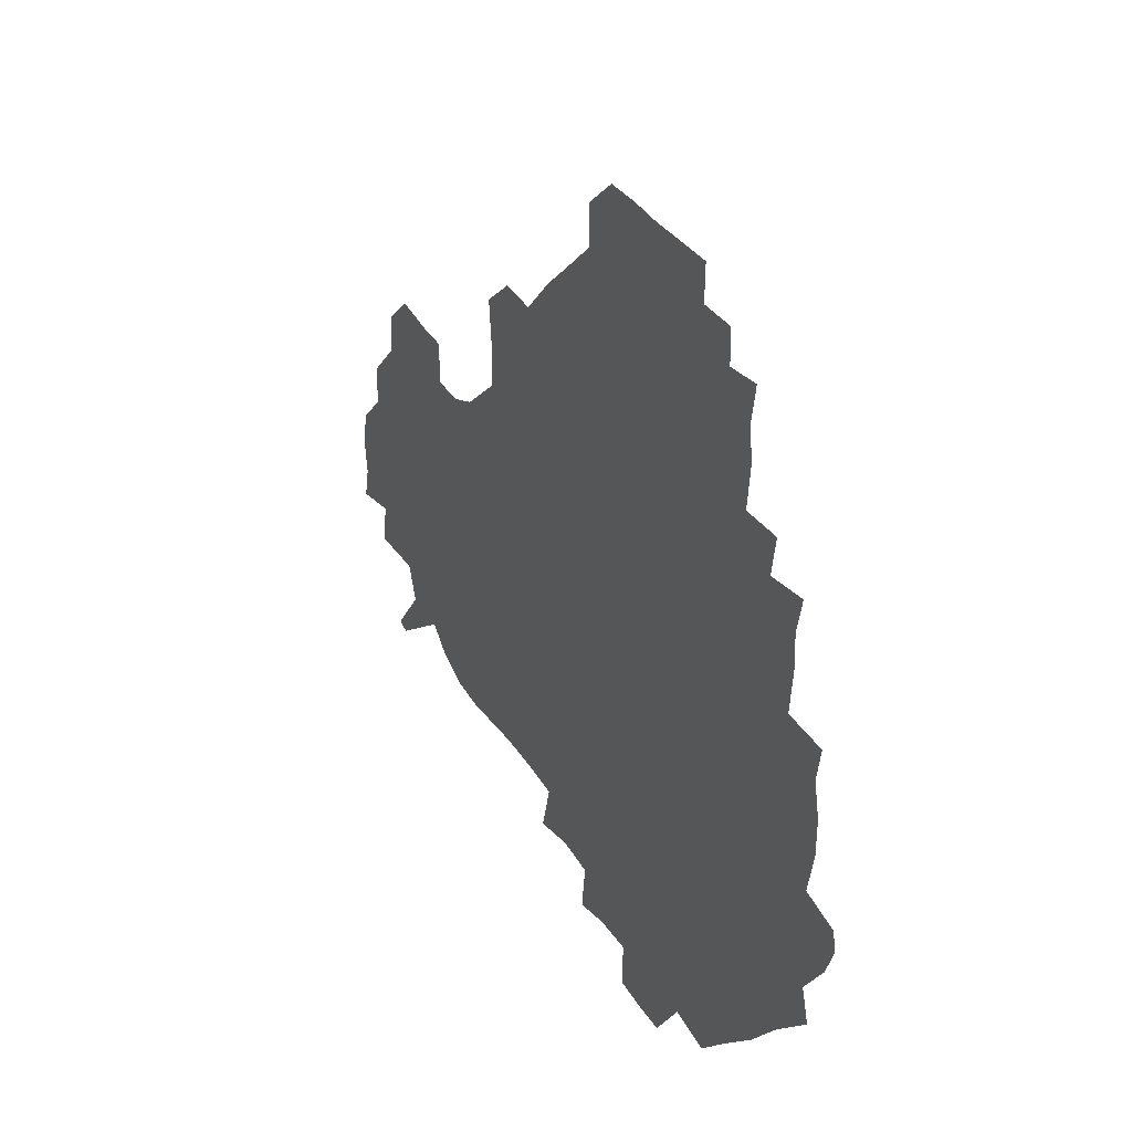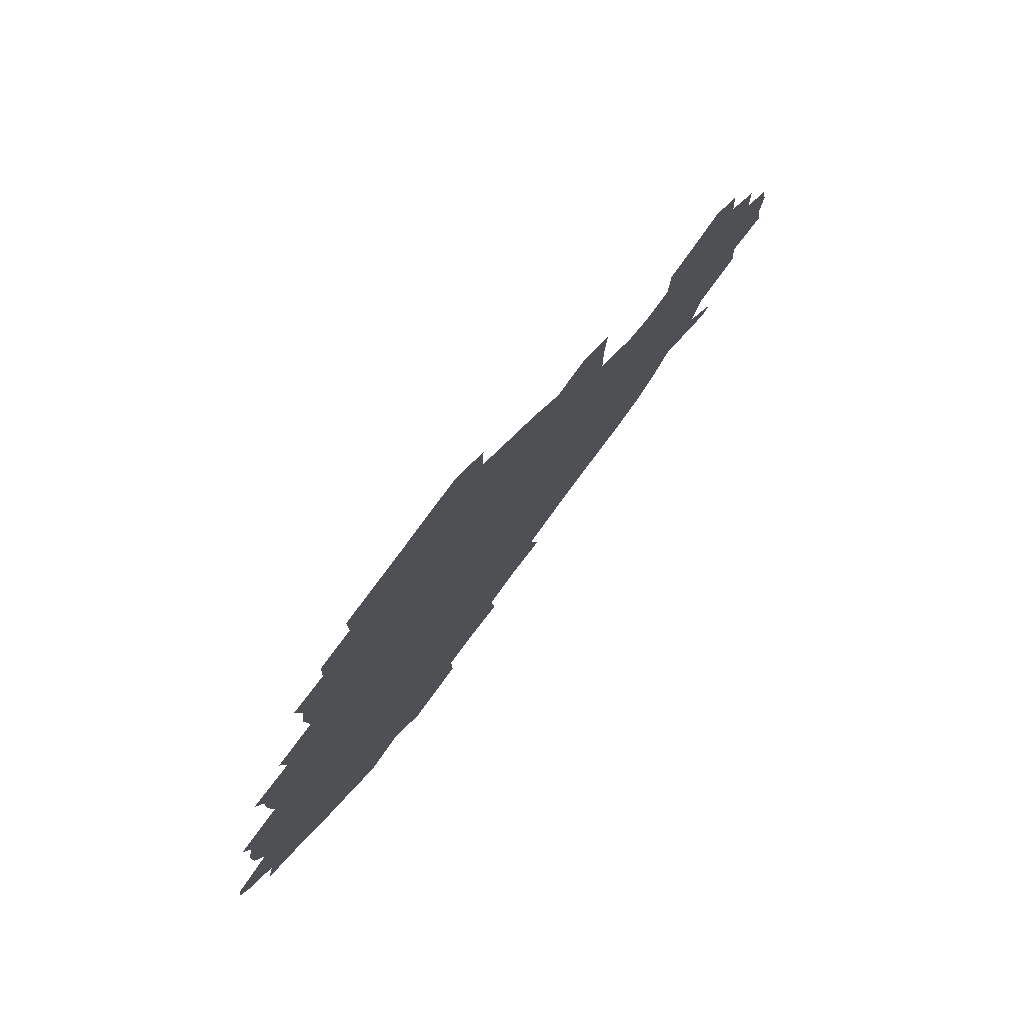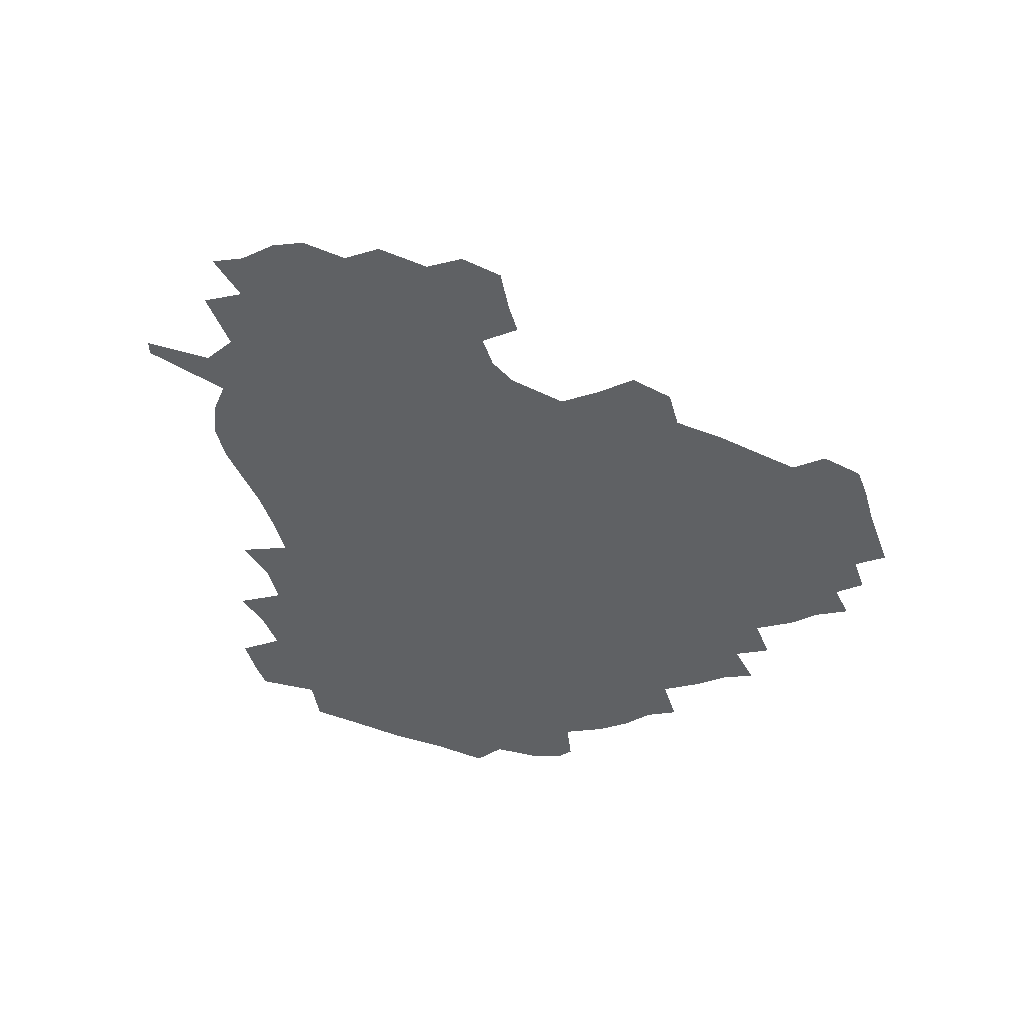
<metadata>
{"format":"obj","ext":"obj","renderer":"f3d","projection":"perspective","resolution":1024,"background":"white","views":[{"elev":33.5,"azim":-117.5,"up":"+Y"},{"elev":77.4,"azim":-53.8,"up":"+Y"},{"elev":-46.0,"azim":109.5,"up":"+Z"}]}
</metadata>
<code>
v 239.7 186.3 0
v 234.5 199.2 0
v 236.3 207 0
v 247.6 156.7 0
v 251.6 170.3 0
v 252.9 183.3 0
v 254.4 196.8 0
v 253.2 210.9 0
v 249.4 228.7 0
v 249.3 243.7 0
v 252.2 257.2 0
v 249.5 271.3 0
v 265.9 139 0
v 271.1 153.8 0
v 272.8 167.9 0
v 274 181.9 0
v 270.8 196.7 0
v 271 210.8 0
v 271.3 225.8 0
v 273 240.9 0
v 271.6 256.2 0
v 269.8 271.9 0
v 267.9 290.1 0
v 268.4 304.5 0
v 264.9 318.8 0
v 281.5 121 0
v 286.1 137.6 0
v 290.2 153 0
v 290.9 167.2 0
v 288.8 181.6 0
v 287.9 196.2 0
v 288.1 210.6 0
v 286.6 225.6 0
v 288.2 240 0
v 288.8 254.7 0
v 287.6 269.8 0
v 286 286.2 0
v 285.3 301.5 0
v 284.4 316 0
v 281.7 332 0
v 298.7 104.6 0
v 301.5 122.2 0
v 303.7 138.1 0
v 305 152.8 0
v 305.3 166.9 0
v 304.5 181.2 0
v 304.1 195.7 0
v 303.3 210.5 0
v 303.4 225.2 0
v 302.6 239.9 0
v 304.2 254 0
v 303.4 269 0
v 302 284.9 0
v 299.9 301.4 0
v 300.8 315.8 0
v 300.4 331.2 0
v 298.4 349.2 0
v 300 363 0
v 297.4 378.3 0
v 314.9 88.41 0
v 316.3 106.3 0
v 317.5 122.8 0
v 318.2 137.9 0
v 319.3 152.8 0
v 319.5 167 0
v 319.1 181.2 0
v 318.6 195.6 0
v 318.7 210.1 0
v 319.1 224.7 0
v 319 239.2 0
v 318.2 254.3 0
v 317.3 269.8 0
v 317 284.8 0
v 316.3 300.3 0
v 314.7 316.7 0
v 316.4 330.7 0
v 316.4 346 0
v 315.9 361 0
v 313.3 376.5 0
v 314 390.4 0
v 333 91.62 0
v 332.5 108 0
v 332.6 123.3 0
v 333.1 138.4 0
v 333.2 152.8 0
v 333.5 167.1 0
v 333.5 181.3 0
v 333.6 195.6 0
v 333 210.2 0
v 333.2 224.6 0
v 333.6 238.9 0
v 332.3 254.5 0
v 333.6 268.3 0
v 332.1 284.5 0
v 331 300.8 0
v 331.3 315.6 0
v 331.5 330.5 0
v 331.1 345.9 0
v 331.1 360.8 0
v 330.6 375.6 0
v 330.2 390.3 0
v 329.9 405.3 0
v 347.9 70.85 0
v 346.9 91.62 0
v 346.8 108.4 0
v 347.4 124.7 0
v 347.4 139 0
v 347.3 152.9 0
v 347.4 167.2 0
v 347.5 181.4 0
v 347.8 195.6 0
v 347.7 210.1 0
v 348 224.4 0
v 347.7 239.2 0
v 348.3 253.3 0
v 347.7 268.6 0
v 346.5 285.4 0
v 346.5 300.2 0
v 346.3 315.6 0
v 346.5 330.3 0
v 346.2 345.6 0
v 346 360.8 0
v 346.6 375.1 0
v 345.1 391 0
v 345.6 405.2 0
v 361.5 70.78 0
v 360.9 92.75 0
v 361.1 108.8 0
v 361.3 125.2 0
v 361.3 138.8 0
v 361.3 152.8 0
v 361.4 167.1 0
v 361.5 181.4 0
v 361.6 195.9 0
v 361.9 210.3 0
v 361.9 224.9 0
v 362 239.3 0
v 362.3 253.6 0
v 362.6 267.5 0
v 360.9 285.7 0
v 360.8 302 0
v 361.1 315.9 0
v 361 331.2 0
v 361.3 345.6 0
v 361.1 360.6 0
v 361.5 375.1 0
v 361.1 390.4 0
v 361.1 405.1 0
v 375.6 71.71 0
v 375.3 90.21 0
v 375.3 108.9 0
v 374.8 125.8 0
v 375.3 139 0
v 375.4 152.9 0
v 375.6 167.1 0
v 375.7 181.5 0
v 375.8 195.9 0
v 376.1 210.5 0
v 376.2 225.1 0
v 376.3 239.5 0
v 377.1 253.1 0
v 376.8 268 0
v 376.2 283.8 0
v 375.3 301.8 0
v 375.7 316.6 0
v 375.8 331.4 0
v 376.1 345.5 0
v 376.1 360.4 0
v 376.1 375.4 0
v 376 390.7 0
v 375.9 405.9 0
v 392.5 89.61 0
v 390.2 108.8 0
v 390.2 123.6 0
v 389.5 138.9 0
v 389.3 153.4 0
v 389.8 167.2 0
v 389.9 181.8 0
v 390 196.1 0
v 390.5 210.8 0
v 390.5 225.4 0
v 390.8 239.4 0
v 391 253.6 0
v 391 268.7 0
v 390.7 284.5 0
v 390.4 300.5 0
v 390.2 317.4 0
v 390.6 331.6 0
v 390.9 346.1 0
v 390.9 360.8 0
v 391.1 376.2 0
v 391.1 390.9 0
v 391 405.7 0
v 409.3 85.75 0
v 406.9 105.1 0
v 405.1 123.1 0
v 404.3 138.3 0
v 404.1 152.9 0
v 403.7 168 0
v 403.5 182.4 0
v 404 196.5 0
v 403.8 210.9 0
v 404.7 225.4 0
v 404.8 239.6 0
v 404.9 253.4 0
v 405.3 268 0
v 405.5 283.2 0
v 405.5 299.3 0
v 405.8 315.1 0
v 405.8 330.6 0
v 405.9 346.1 0
v 406.2 362.2 0
v 405.8 376.4 0
v 406.5 392.4 0
v 423.9 106.7 0
v 421.2 122.8 0
v 419.9 137.6 0
v 418.2 153.5 0
v 418.5 167.6 0
v 418.9 181.9 0
v 419 196.4 0
v 418.7 211.1 0
v 418.7 225.5 0
v 419.4 239.9 0
v 418.9 253.8 0
v 419.2 267.9 0
v 419.9 283.5 0
v 420.1 298.1 0
v 420.6 315.8 0
v 421 331.2 0
v 421.1 346.9 0
v 421 362.5 0
v 443 102.5 0
v 437.6 122.5 0
v 434.2 138.6 0
v 433.3 153.2 0
v 432.8 167.7 0
v 433 182 0
v 433.6 196.4 0
v 433.6 210.9 0
v 432.8 225.7 0
v 433.2 240 0
v 433.3 254.2 0
v 433.6 268.5 0
v 434.4 283.7 0
v 434.9 298.9 0
v 435.3 314.2 0
v 436.1 331.1 0
v 436.7 348.3 0
v 455.7 123.9 0
v 451.9 137.9 0
v 450.3 152.3 0
v 448.3 167.6 0
v 448.5 181.7 0
v 449.9 195.9 0
v 447.2 211.9 0
v 447.1 225.9 0
v 447.4 240.1 0
v 447.8 254.4 0
v 448.2 268.8 0
v 448.7 283.4 0
v 449.5 298.7 0
v 450.9 315.4 0
v 452.1 331.8 0
v 472.7 124.1 0
v 468.6 137.9 0
v 465.8 152.6 0
v 466.1 166.5 0
v 464.6 181.5 0
v 465.3 195.7 0
v 463.4 211.2 0
v 462.4 225.9 0
v 462.6 240.3 0
v 462.7 254.7 0
v 462.2 268.7 0
v 463.9 283.5 0
v 465.5 299.9 0
v 466 315.7 0
v 468.8 332.9 0
v 489.4 122.9 0
v 482.5 139 0
v 482.6 152.1 0
v 480.6 166.9 0
v 481.1 181 0
v 479.9 195.9 0
v 478.9 210.8 0
v 476.8 226 0
v 477.1 240.1 0
v 478.8 254.5 0
v 480.2 269.4 0
v 483 284.4 0
v 482.9 302.8 0
v 484.5 319.9 0
v 505.4 121.7 0
v 497.8 138.9 0
v 497.5 152 0
v 495.3 167.1 0
v 495.6 181.1 0
v 493.6 196.6 0
v 492.8 211.1 0
v 491.8 225.5 0
v 493.6 239.6 0
v 495.8 253.4 0
v 503 266.9 0
v 520.3 123.2 0
v 512.9 139.7 0
v 510.5 153.7 0
v 509.5 167.8 0
v 508.1 182.5 0
v 507.2 197.1 0
v 506.1 211.3 0
v 504.4 225.2 0
v 506.4 238 0
v 509 250.8 0
v 515.7 261.8 0
v 533.8 129.6 0
v 529 141.3 0
v 524.8 154.9 0
v 523.6 168.3 0
v 522.5 182.3 0
v 522.5 196.5 0
v 520.8 211.2 0
v 520.4 224.5 0
v 519.5 237.3 0
v 521.1 248.6 0
v 529.7 262 0
v 530.4 279.1 0
v 543.2 138.2 0
v 542.6 145 0
v 539.8 155.9 0
v 538.2 168.7 0
v 535.4 182.9 0
v 535.7 196.3 0
v 537.4 209.8 0
v 535.7 223.5 0
v 537.3 237.1 0
v 539.1 250.4 0
v 541.3 264.6 0
v 544.2 279.7 0
v 574 115.8 0
v 551.1 143.5 0
v 555.1 153.9 0
v 554.1 168.3 0
v 553.9 181.7 0
v 555.8 195.5 0
v 555.8 209.9 0
v 555.4 224.4 0
v 558.3 238.7 0
v 555.1 252.6 0
v 557.2 266.5 0
v 561.9 282.2 0
v 579.4 117.6 0
v 562.3 139.5 0
v 567.4 153.5 0
v 570.6 168 0
v 569.7 181.4 0
v 569.8 195.1 0
v 570.7 209.7 0
v 572.6 224.1 0
v 574.8 238 0
v 577.3 253.1 0
v 576.1 269.3 0
v 593 152.7 0
v 590.8 169.4 0
v 587 182 0
v 583.3 195.4 0
v 588.7 207.4 0
v 593.7 220.8 0
v 593.4 236.7 0
v 611.5 165.4 0
v 608.6 178.4 0
v 610.6 193.8 0
v 607.4 206.9 0
f 5 6 1
f 1 6 2
f 6 7 2
f 2 7 3
f 7 8 3
f 13 14 4
f 4 14 5
f 14 15 5
f 5 15 6
f 15 16 6
f 6 16 7
f 16 17 7
f 7 17 8
f 17 18 8
f 8 18 9
f 18 19 9
f 9 19 10
f 19 20 10
f 10 20 11
f 20 21 11
f 11 21 12
f 21 22 12
f 26 27 13
f 13 27 14
f 27 28 14
f 14 28 15
f 28 29 15
f 15 29 16
f 29 30 16
f 16 30 17
f 30 31 17
f 17 31 18
f 31 32 18
f 18 32 19
f 32 33 19
f 19 33 20
f 33 34 20
f 20 34 21
f 34 35 21
f 21 35 22
f 35 36 22
f 22 36 23
f 36 37 23
f 23 37 24
f 37 38 24
f 24 38 25
f 38 39 25
f 41 42 26
f 26 42 27
f 42 43 27
f 27 43 28
f 43 44 28
f 28 44 29
f 44 45 29
f 29 45 30
f 45 46 30
f 30 46 31
f 46 47 31
f 31 47 32
f 47 48 32
f 32 48 33
f 48 49 33
f 33 49 34
f 49 50 34
f 34 50 35
f 50 51 35
f 35 51 36
f 51 52 36
f 36 52 37
f 52 53 37
f 37 53 38
f 53 54 38
f 38 54 39
f 54 55 39
f 39 55 40
f 55 56 40
f 60 61 41
f 41 61 42
f 61 62 42
f 42 62 43
f 62 63 43
f 43 63 44
f 63 64 44
f 44 64 45
f 64 65 45
f 45 65 46
f 65 66 46
f 46 66 47
f 66 67 47
f 47 67 48
f 67 68 48
f 48 68 49
f 68 69 49
f 49 69 50
f 69 70 50
f 50 70 51
f 70 71 51
f 51 71 52
f 71 72 52
f 52 72 53
f 72 73 53
f 53 73 54
f 73 74 54
f 54 74 55
f 74 75 55
f 55 75 56
f 75 76 56
f 56 76 57
f 76 77 57
f 57 77 58
f 77 78 58
f 58 78 59
f 78 79 59
f 60 81 61
f 81 82 61
f 61 82 62
f 82 83 62
f 62 83 63
f 83 84 63
f 63 84 64
f 84 85 64
f 64 85 65
f 85 86 65
f 65 86 66
f 86 87 66
f 66 87 67
f 87 88 67
f 67 88 68
f 88 89 68
f 68 89 69
f 89 90 69
f 69 90 70
f 90 91 70
f 70 91 71
f 91 92 71
f 71 92 72
f 92 93 72
f 72 93 73
f 93 94 73
f 73 94 74
f 94 95 74
f 74 95 75
f 95 96 75
f 75 96 76
f 96 97 76
f 76 97 77
f 97 98 77
f 77 98 78
f 98 99 78
f 78 99 79
f 99 100 79
f 79 100 80
f 100 101 80
f 103 104 81
f 81 104 82
f 104 105 82
f 82 105 83
f 105 106 83
f 83 106 84
f 106 107 84
f 84 107 85
f 107 108 85
f 85 108 86
f 108 109 86
f 86 109 87
f 109 110 87
f 87 110 88
f 110 111 88
f 88 111 89
f 111 112 89
f 89 112 90
f 112 113 90
f 90 113 91
f 113 114 91
f 91 114 92
f 114 115 92
f 92 115 93
f 115 116 93
f 93 116 94
f 116 117 94
f 94 117 95
f 117 118 95
f 95 118 96
f 118 119 96
f 96 119 97
f 119 120 97
f 97 120 98
f 120 121 98
f 98 121 99
f 121 122 99
f 99 122 100
f 122 123 100
f 100 123 101
f 123 124 101
f 101 124 102
f 124 125 102
f 103 126 104
f 126 127 104
f 104 127 105
f 127 128 105
f 105 128 106
f 128 129 106
f 106 129 107
f 129 130 107
f 107 130 108
f 130 131 108
f 108 131 109
f 131 132 109
f 109 132 110
f 132 133 110
f 110 133 111
f 133 134 111
f 111 134 112
f 134 135 112
f 112 135 113
f 135 136 113
f 113 136 114
f 136 137 114
f 114 137 115
f 137 138 115
f 115 138 116
f 138 139 116
f 116 139 117
f 139 140 117
f 117 140 118
f 140 141 118
f 118 141 119
f 141 142 119
f 119 142 120
f 142 143 120
f 120 143 121
f 143 144 121
f 121 144 122
f 144 145 122
f 122 145 123
f 145 146 123
f 123 146 124
f 146 147 124
f 124 147 125
f 147 148 125
f 126 149 127
f 149 150 127
f 127 150 128
f 150 151 128
f 128 151 129
f 151 152 129
f 129 152 130
f 152 153 130
f 130 153 131
f 153 154 131
f 131 154 132
f 154 155 132
f 132 155 133
f 155 156 133
f 133 156 134
f 156 157 134
f 134 157 135
f 157 158 135
f 135 158 136
f 158 159 136
f 136 159 137
f 159 160 137
f 137 160 138
f 160 161 138
f 138 161 139
f 161 162 139
f 139 162 140
f 162 163 140
f 140 163 141
f 163 164 141
f 141 164 142
f 164 165 142
f 142 165 143
f 165 166 143
f 143 166 144
f 166 167 144
f 144 167 145
f 167 168 145
f 145 168 146
f 168 169 146
f 146 169 147
f 169 170 147
f 147 170 148
f 170 171 148
f 150 172 151
f 172 173 151
f 151 173 152
f 173 174 152
f 152 174 153
f 174 175 153
f 153 175 154
f 175 176 154
f 154 176 155
f 176 177 155
f 155 177 156
f 177 178 156
f 156 178 157
f 178 179 157
f 157 179 158
f 179 180 158
f 158 180 159
f 180 181 159
f 159 181 160
f 181 182 160
f 160 182 161
f 182 183 161
f 161 183 162
f 183 184 162
f 162 184 163
f 184 185 163
f 163 185 164
f 185 186 164
f 164 186 165
f 186 187 165
f 165 187 166
f 187 188 166
f 166 188 167
f 188 189 167
f 167 189 168
f 189 190 168
f 168 190 169
f 190 191 169
f 169 191 170
f 191 192 170
f 170 192 171
f 192 193 171
f 172 194 173
f 194 195 173
f 173 195 174
f 195 196 174
f 174 196 175
f 196 197 175
f 175 197 176
f 197 198 176
f 176 198 177
f 198 199 177
f 177 199 178
f 199 200 178
f 178 200 179
f 200 201 179
f 179 201 180
f 201 202 180
f 180 202 181
f 202 203 181
f 181 203 182
f 203 204 182
f 182 204 183
f 204 205 183
f 183 205 184
f 205 206 184
f 184 206 185
f 206 207 185
f 185 207 186
f 207 208 186
f 186 208 187
f 208 209 187
f 187 209 188
f 209 210 188
f 188 210 189
f 210 211 189
f 189 211 190
f 211 212 190
f 190 212 191
f 212 213 191
f 191 213 192
f 213 214 192
f 192 214 193
f 195 215 196
f 215 216 196
f 196 216 197
f 216 217 197
f 197 217 198
f 217 218 198
f 198 218 199
f 218 219 199
f 199 219 200
f 219 220 200
f 200 220 201
f 220 221 201
f 201 221 202
f 221 222 202
f 202 222 203
f 222 223 203
f 203 223 204
f 223 224 204
f 204 224 205
f 224 225 205
f 205 225 206
f 225 226 206
f 206 226 207
f 226 227 207
f 207 227 208
f 227 228 208
f 208 228 209
f 228 229 209
f 209 229 210
f 229 230 210
f 210 230 211
f 230 231 211
f 211 231 212
f 231 232 212
f 212 232 213
f 215 233 216
f 233 234 216
f 216 234 217
f 234 235 217
f 217 235 218
f 235 236 218
f 218 236 219
f 236 237 219
f 219 237 220
f 237 238 220
f 220 238 221
f 238 239 221
f 221 239 222
f 239 240 222
f 222 240 223
f 240 241 223
f 223 241 224
f 241 242 224
f 224 242 225
f 242 243 225
f 225 243 226
f 243 244 226
f 226 244 227
f 244 245 227
f 227 245 228
f 245 246 228
f 228 246 229
f 246 247 229
f 229 247 230
f 247 248 230
f 230 248 231
f 248 249 231
f 231 249 232
f 234 250 235
f 250 251 235
f 235 251 236
f 251 252 236
f 236 252 237
f 252 253 237
f 237 253 238
f 253 254 238
f 238 254 239
f 254 255 239
f 239 255 240
f 255 256 240
f 240 256 241
f 256 257 241
f 241 257 242
f 257 258 242
f 242 258 243
f 258 259 243
f 243 259 244
f 259 260 244
f 244 260 245
f 260 261 245
f 245 261 246
f 261 262 246
f 246 262 247
f 262 263 247
f 247 263 248
f 263 264 248
f 248 264 249
f 250 265 251
f 265 266 251
f 251 266 252
f 266 267 252
f 252 267 253
f 267 268 253
f 253 268 254
f 268 269 254
f 254 269 255
f 269 270 255
f 255 270 256
f 270 271 256
f 256 271 257
f 271 272 257
f 257 272 258
f 272 273 258
f 258 273 259
f 273 274 259
f 259 274 260
f 274 275 260
f 260 275 261
f 275 276 261
f 261 276 262
f 276 277 262
f 262 277 263
f 277 278 263
f 263 278 264
f 278 279 264
f 265 280 266
f 280 281 266
f 266 281 267
f 281 282 267
f 267 282 268
f 282 283 268
f 268 283 269
f 283 284 269
f 269 284 270
f 284 285 270
f 270 285 271
f 285 286 271
f 271 286 272
f 286 287 272
f 272 287 273
f 287 288 273
f 273 288 274
f 288 289 274
f 274 289 275
f 289 290 275
f 275 290 276
f 290 291 276
f 276 291 277
f 291 292 277
f 277 292 278
f 292 293 278
f 278 293 279
f 280 294 281
f 294 295 281
f 281 295 282
f 295 296 282
f 282 296 283
f 296 297 283
f 283 297 284
f 297 298 284
f 284 298 285
f 298 299 285
f 285 299 286
f 299 300 286
f 286 300 287
f 300 301 287
f 287 301 288
f 301 302 288
f 288 302 289
f 302 303 289
f 289 303 290
f 303 304 290
f 290 304 291
f 294 305 295
f 305 306 295
f 295 306 296
f 306 307 296
f 296 307 297
f 307 308 297
f 297 308 298
f 308 309 298
f 298 309 299
f 309 310 299
f 299 310 300
f 310 311 300
f 300 311 301
f 311 312 301
f 301 312 302
f 312 313 302
f 302 313 303
f 313 314 303
f 303 314 304
f 314 315 304
f 305 316 306
f 316 317 306
f 306 317 307
f 317 318 307
f 307 318 308
f 318 319 308
f 308 319 309
f 319 320 309
f 309 320 310
f 320 321 310
f 310 321 311
f 321 322 311
f 311 322 312
f 322 323 312
f 312 323 313
f 323 324 313
f 313 324 314
f 324 325 314
f 314 325 315
f 325 326 315
f 316 328 317
f 328 329 317
f 317 329 318
f 329 330 318
f 318 330 319
f 330 331 319
f 319 331 320
f 331 332 320
f 320 332 321
f 332 333 321
f 321 333 322
f 333 334 322
f 322 334 323
f 334 335 323
f 323 335 324
f 335 336 324
f 324 336 325
f 336 337 325
f 325 337 326
f 337 338 326
f 326 338 327
f 338 339 327
f 328 340 329
f 340 341 329
f 329 341 330
f 341 342 330
f 330 342 331
f 342 343 331
f 331 343 332
f 343 344 332
f 332 344 333
f 344 345 333
f 333 345 334
f 345 346 334
f 334 346 335
f 346 347 335
f 335 347 336
f 347 348 336
f 336 348 337
f 348 349 337
f 337 349 338
f 349 350 338
f 338 350 339
f 350 351 339
f 340 352 341
f 352 353 341
f 341 353 342
f 353 354 342
f 342 354 343
f 354 355 343
f 343 355 344
f 355 356 344
f 344 356 345
f 356 357 345
f 345 357 346
f 357 358 346
f 346 358 347
f 358 359 347
f 347 359 348
f 359 360 348
f 348 360 349
f 360 361 349
f 349 361 350
f 361 362 350
f 350 362 351
f 354 363 355
f 363 364 355
f 355 364 356
f 364 365 356
f 356 365 357
f 365 366 357
f 357 366 358
f 366 367 358
f 358 367 359
f 367 368 359
f 359 368 360
f 368 369 360
f 360 369 361
f 364 370 365
f 370 371 365
f 365 371 366
f 371 372 366
f 366 372 367
f 372 373 367
f 367 373 368

</code>
